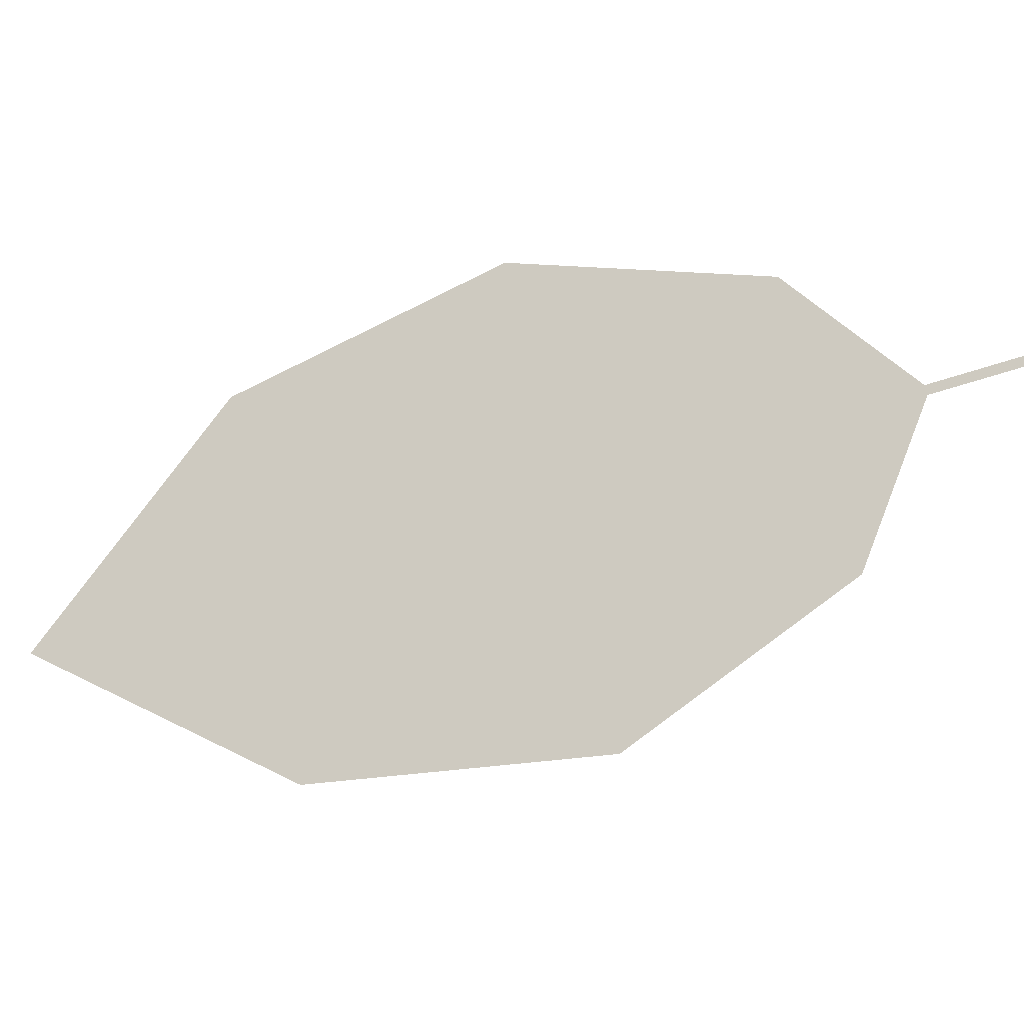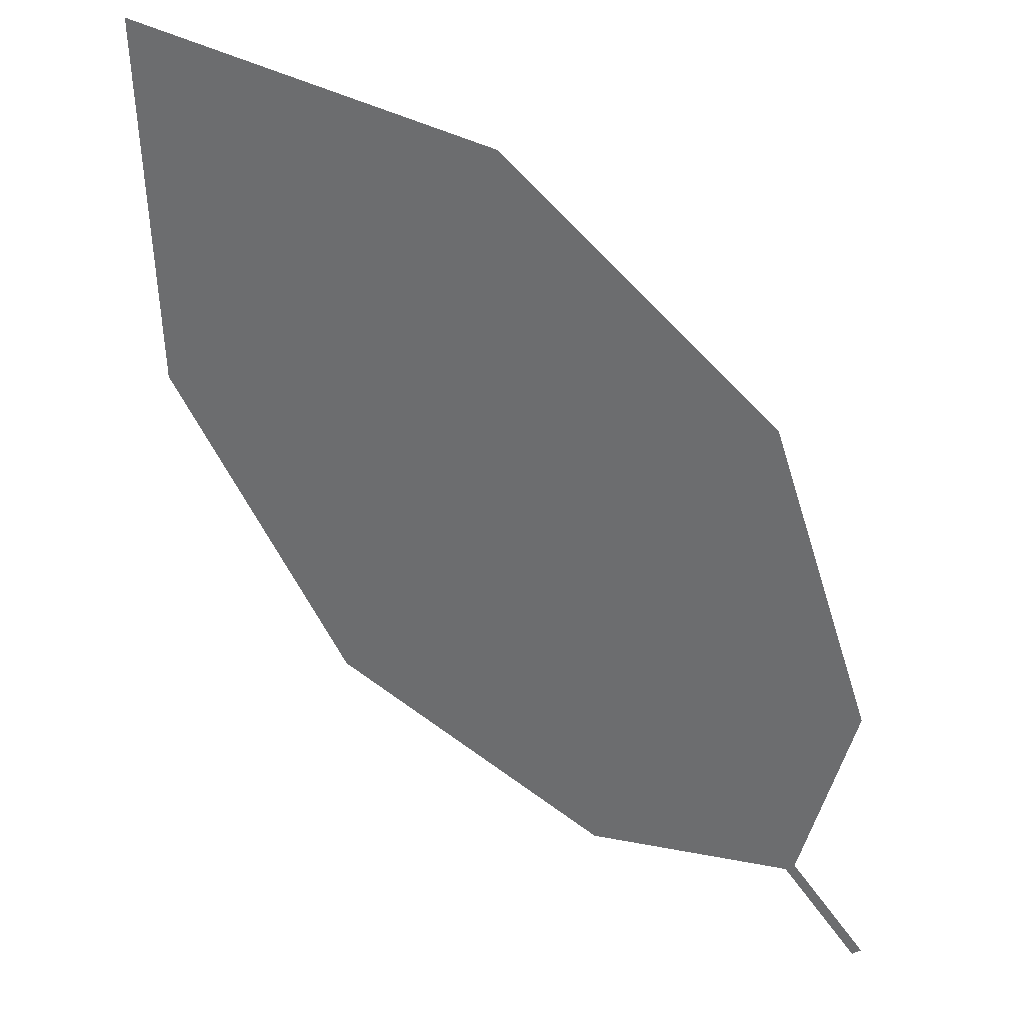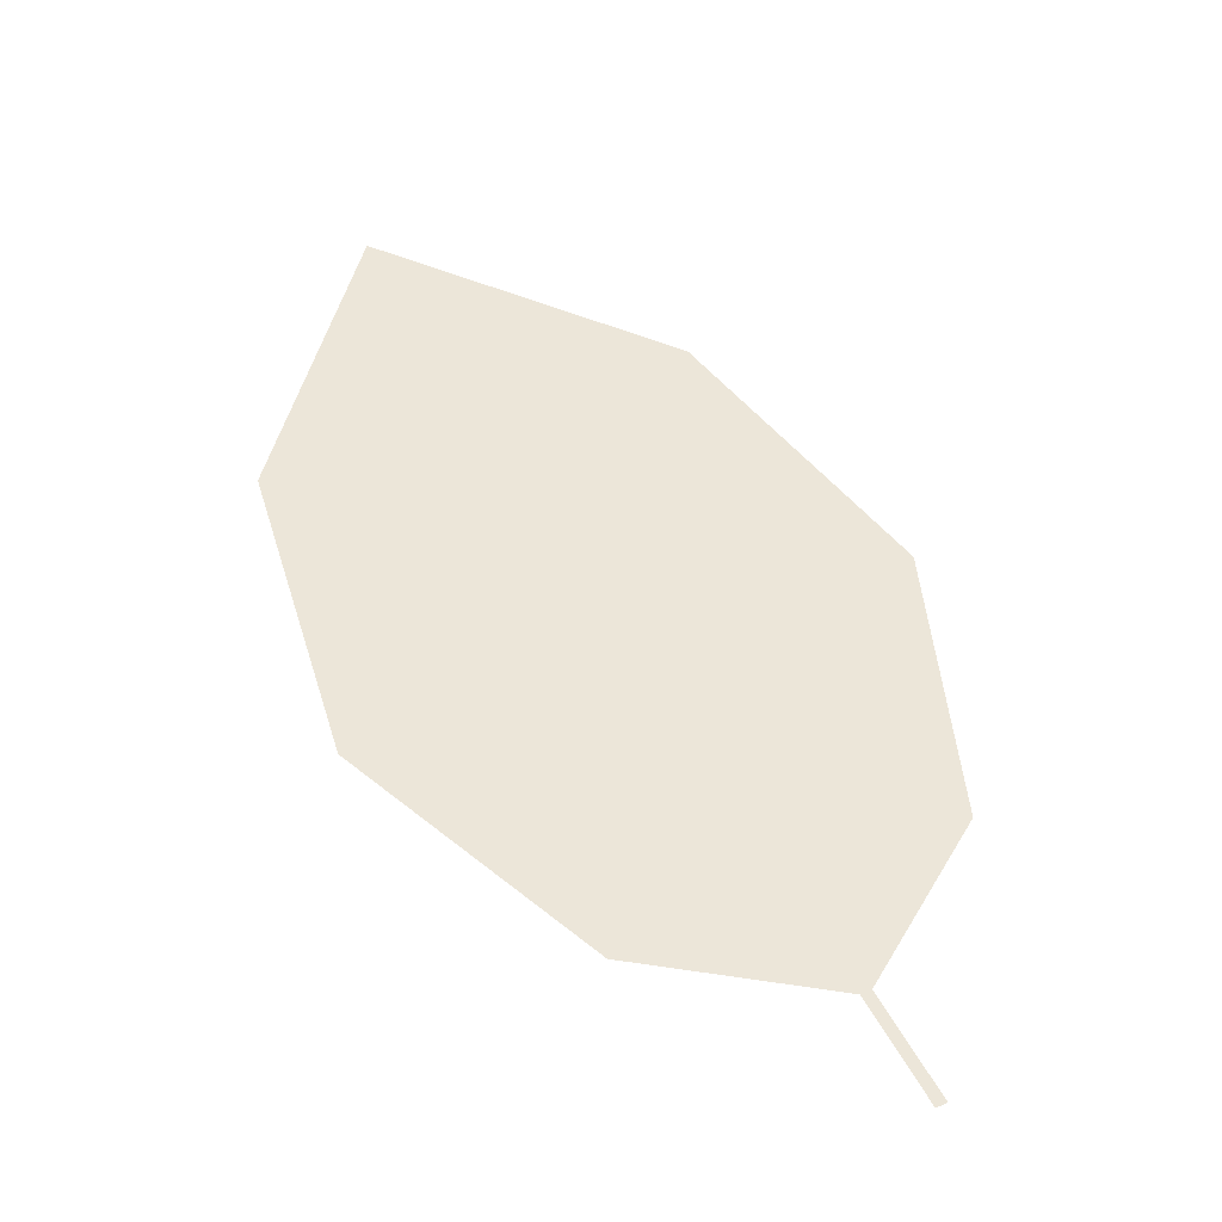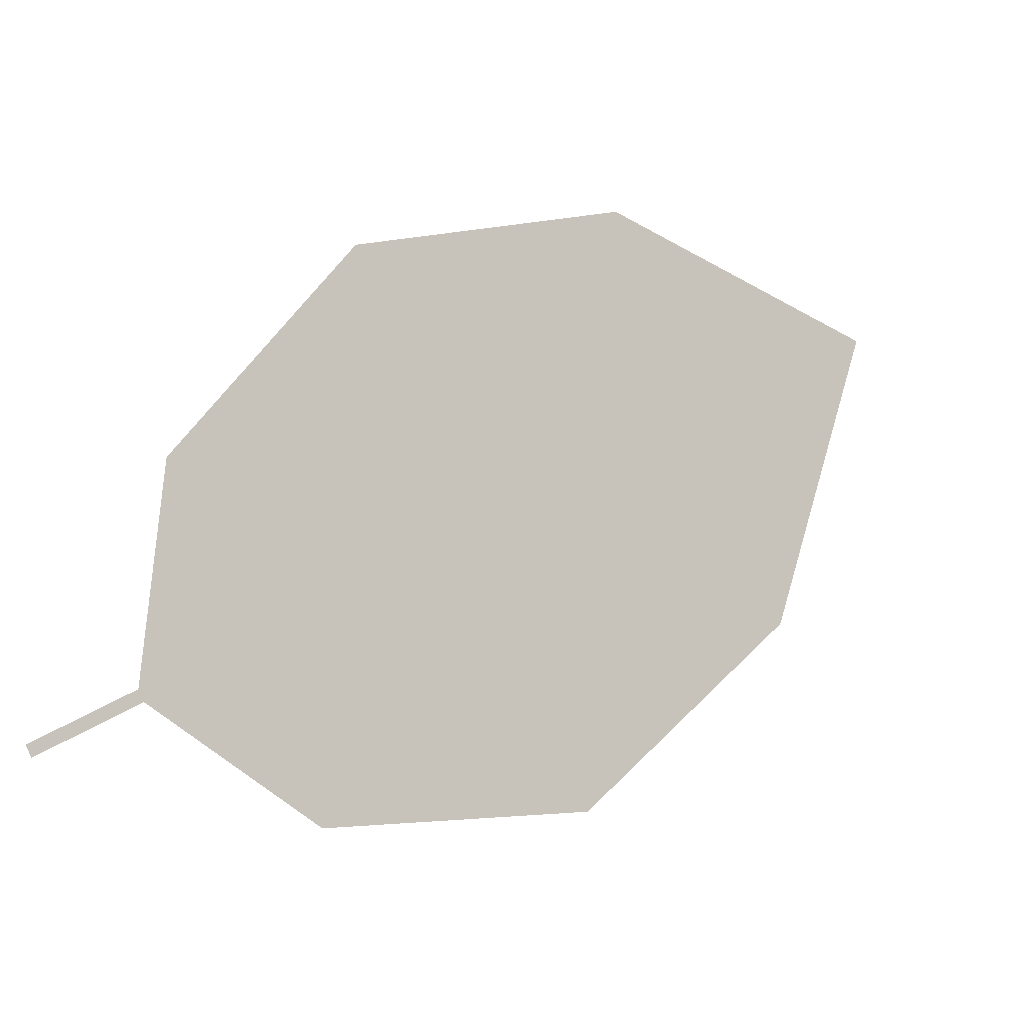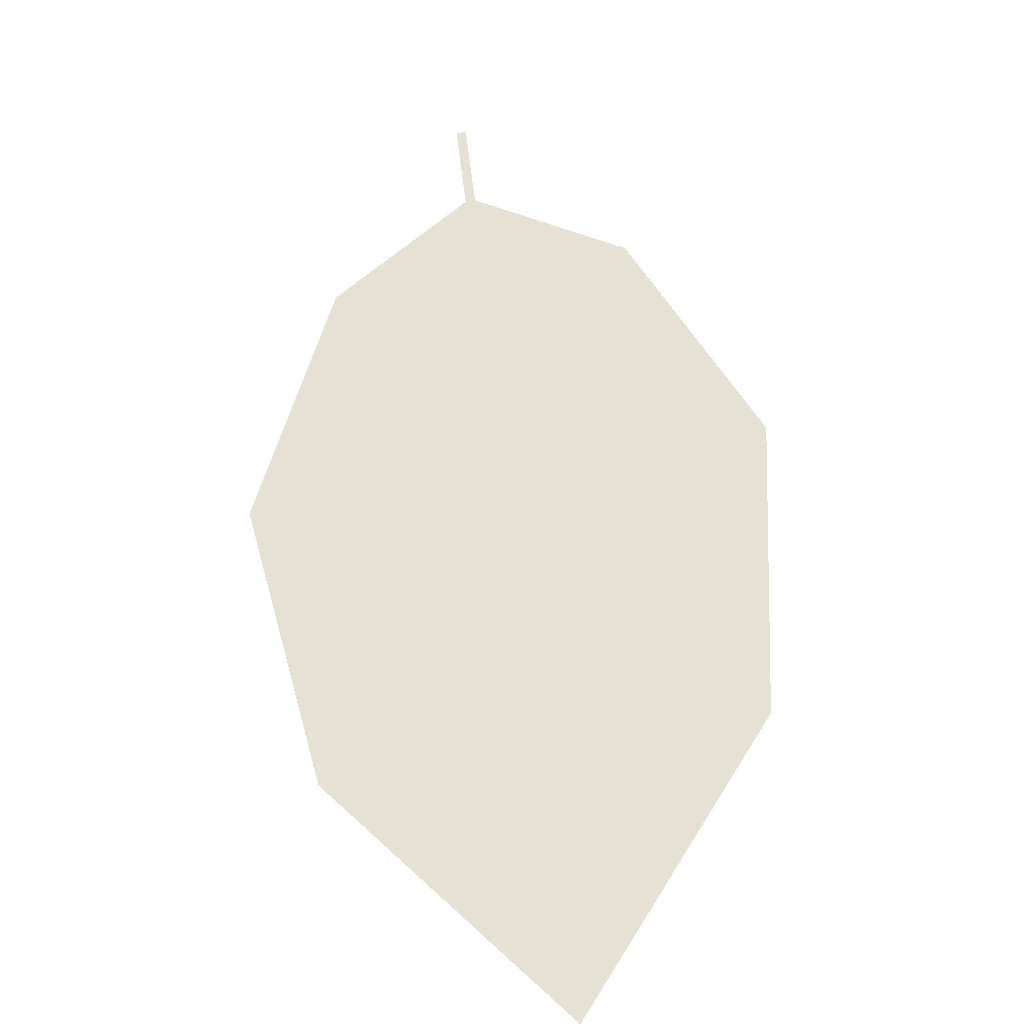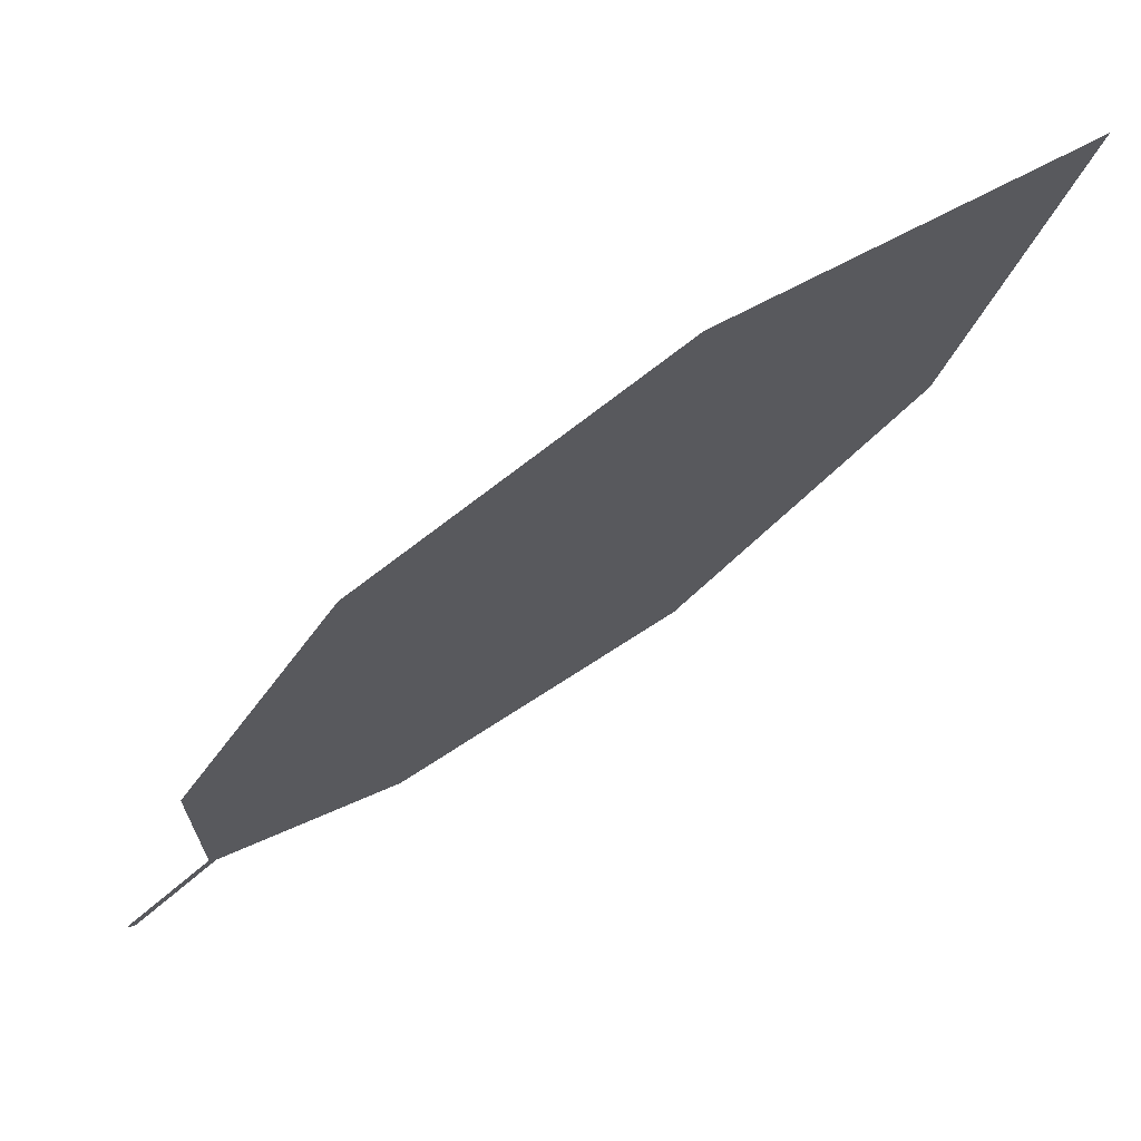
<metadata>
{"format":"obj","ext":"obj","renderer":"f3d","projection":"perspective","resolution":1024,"background":"white","views":[{"elev":79.1,"azim":-56.7,"up":"+Z"},{"elev":49.5,"azim":19.0,"up":"+Y"},{"elev":62.5,"azim":20.4,"up":"+Z"},{"elev":-35.6,"azim":134.3,"up":"+Y"},{"elev":42.2,"azim":-139.0,"up":"+Z"},{"elev":51.6,"azim":145.0,"up":"+Y"}]}
</metadata>
<code>
o Leaves.024_leaves.024
v 0.1919 0.07522 1.159
v 0.1811 0.08509 1.155
v 0.1908 0.07416 1.159
v 0.1801 0.08403 1.155
v 0.1542 0.07859 1.155
v 0.08984 0.1276 1.137
v 0.1315 0.1698 1.128
v 0.08377 0.1734 1.124
v 0.1169 0.09271 1.149
v 0.169 0.1455 1.138
v 0.1854 0.1103 1.149
f 1 2 4 3
f 6 9 5 4
f 7 6 4 2
f 7 8 6
f 2 11 10 7

</code>
